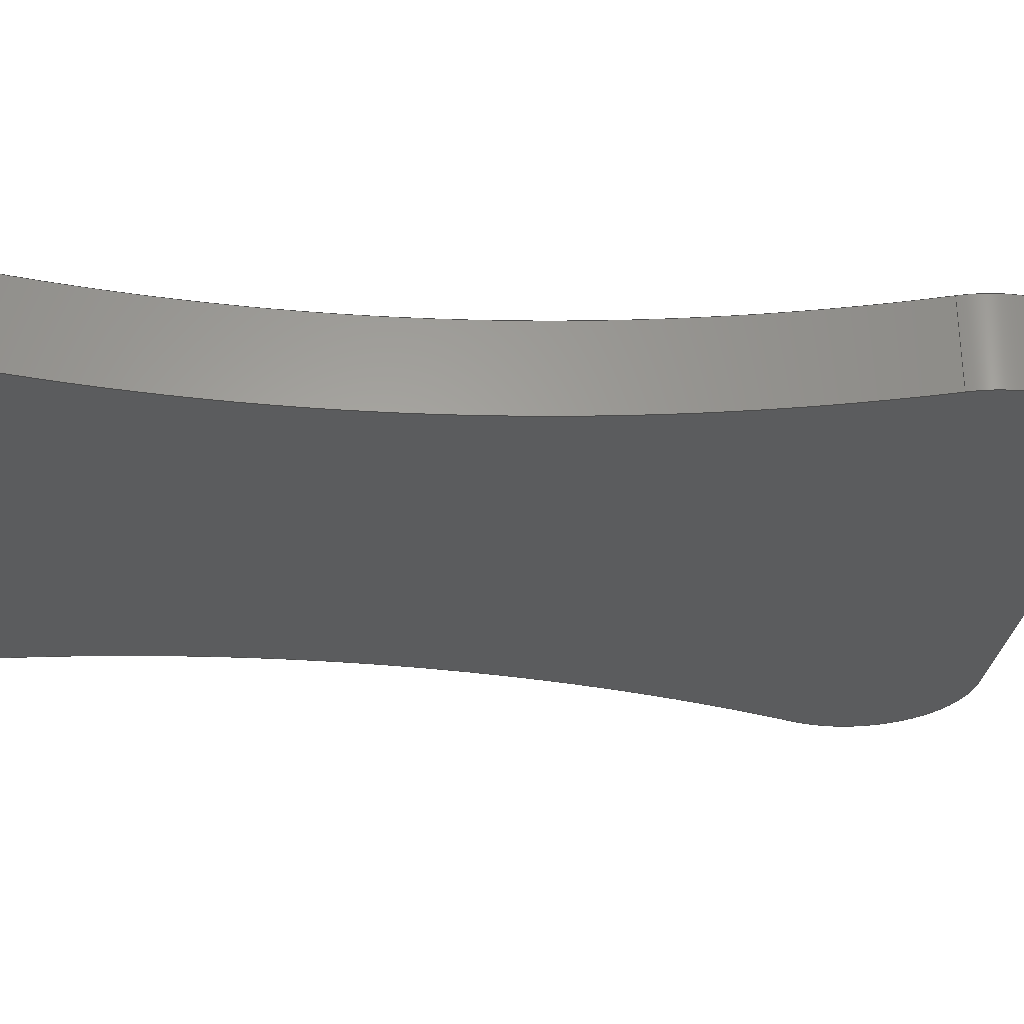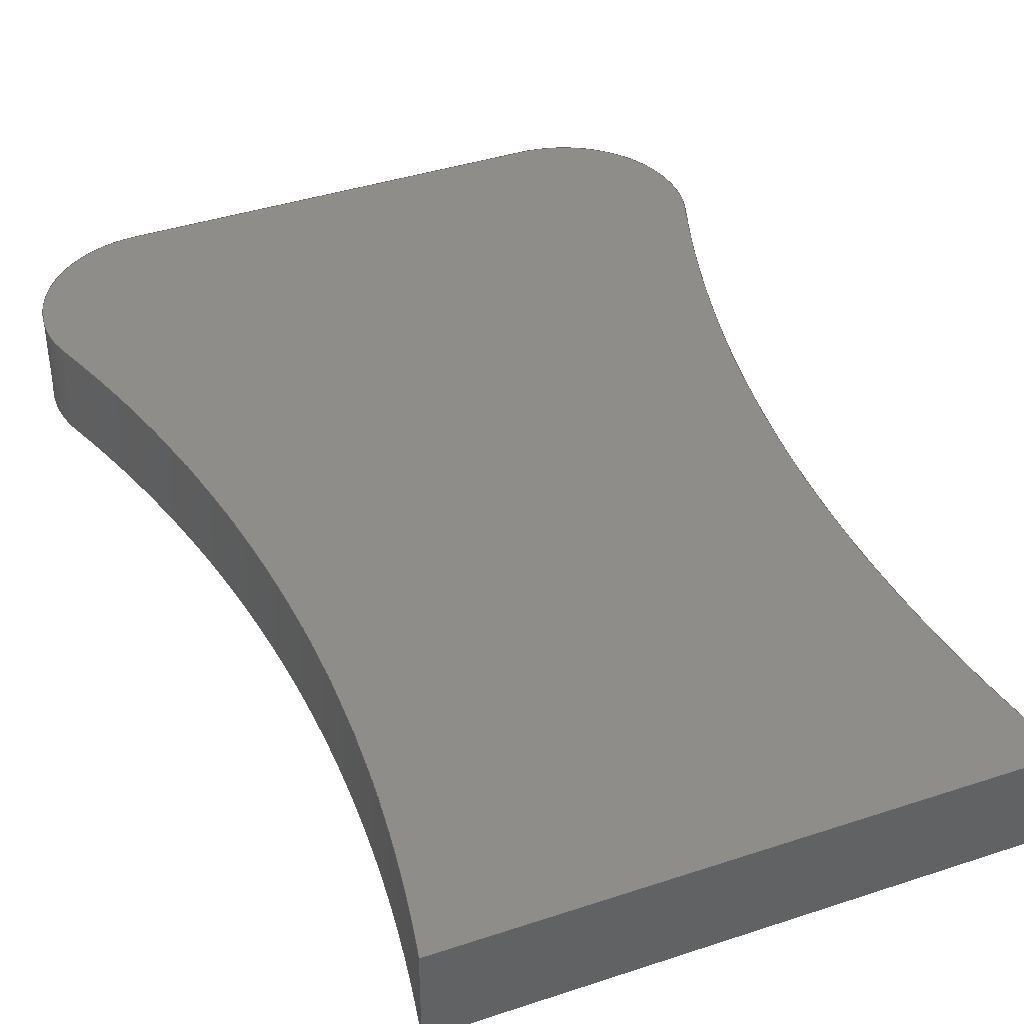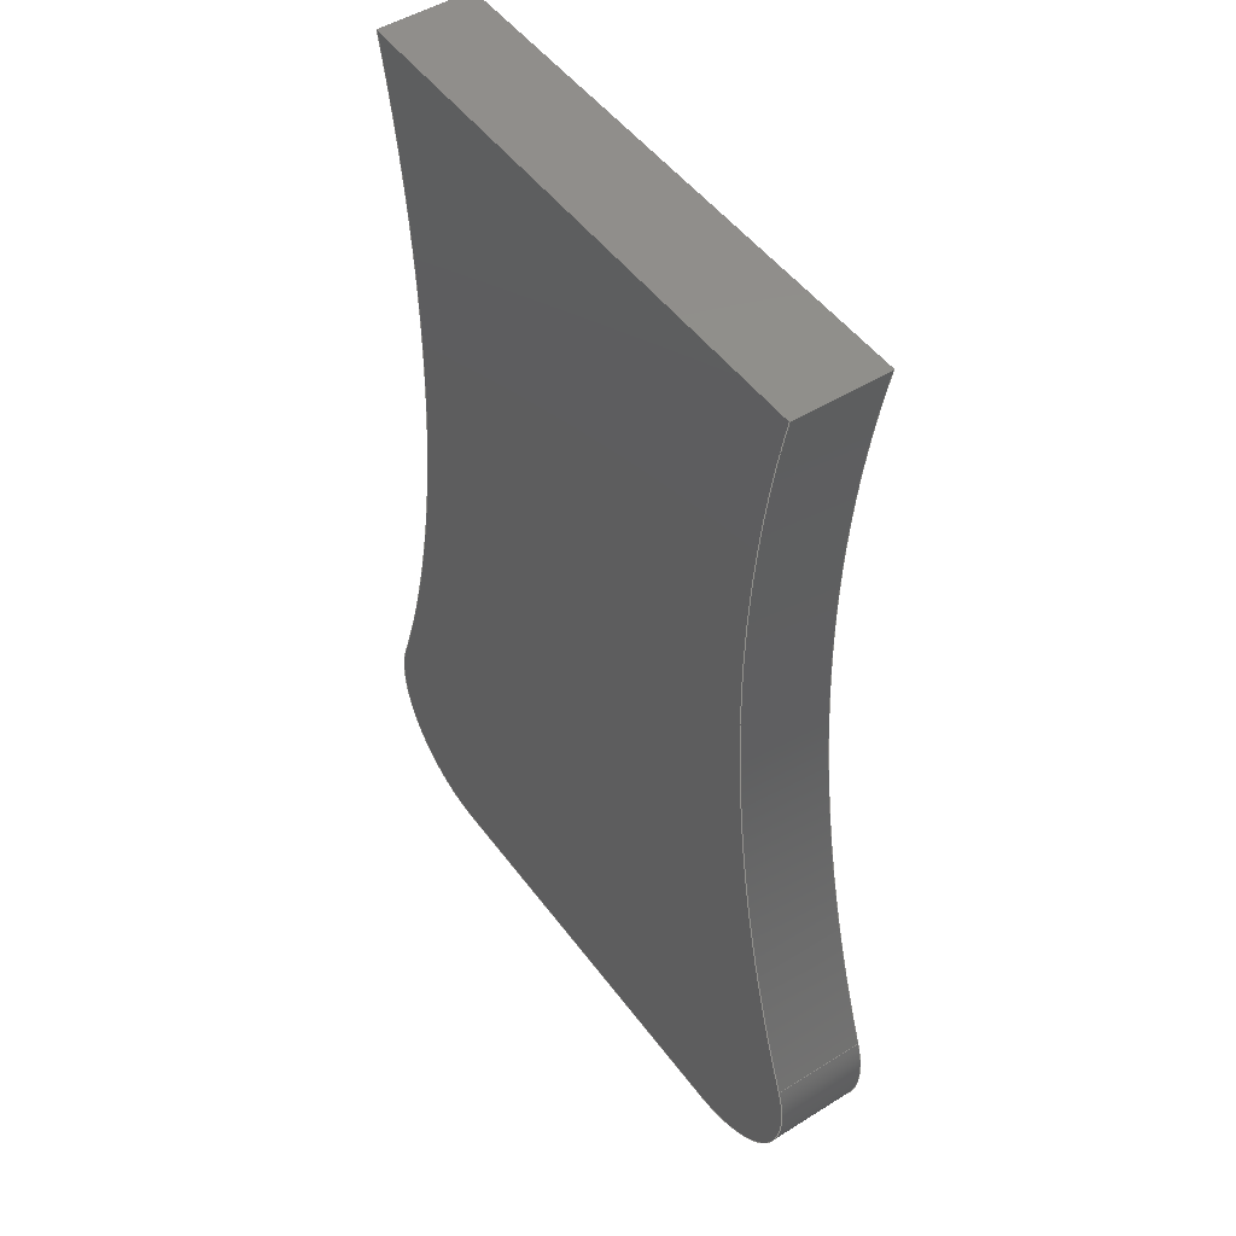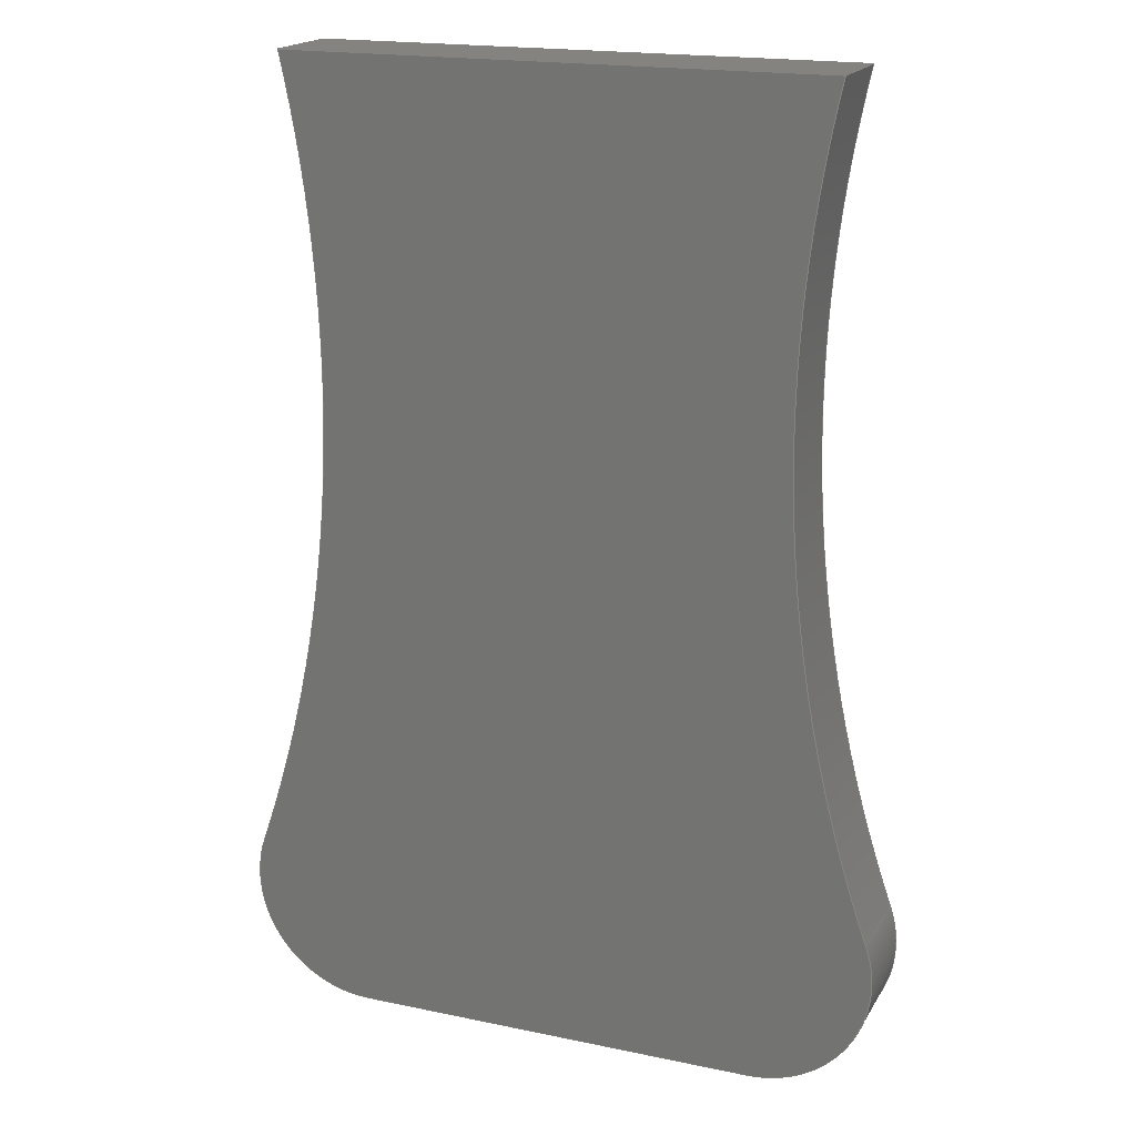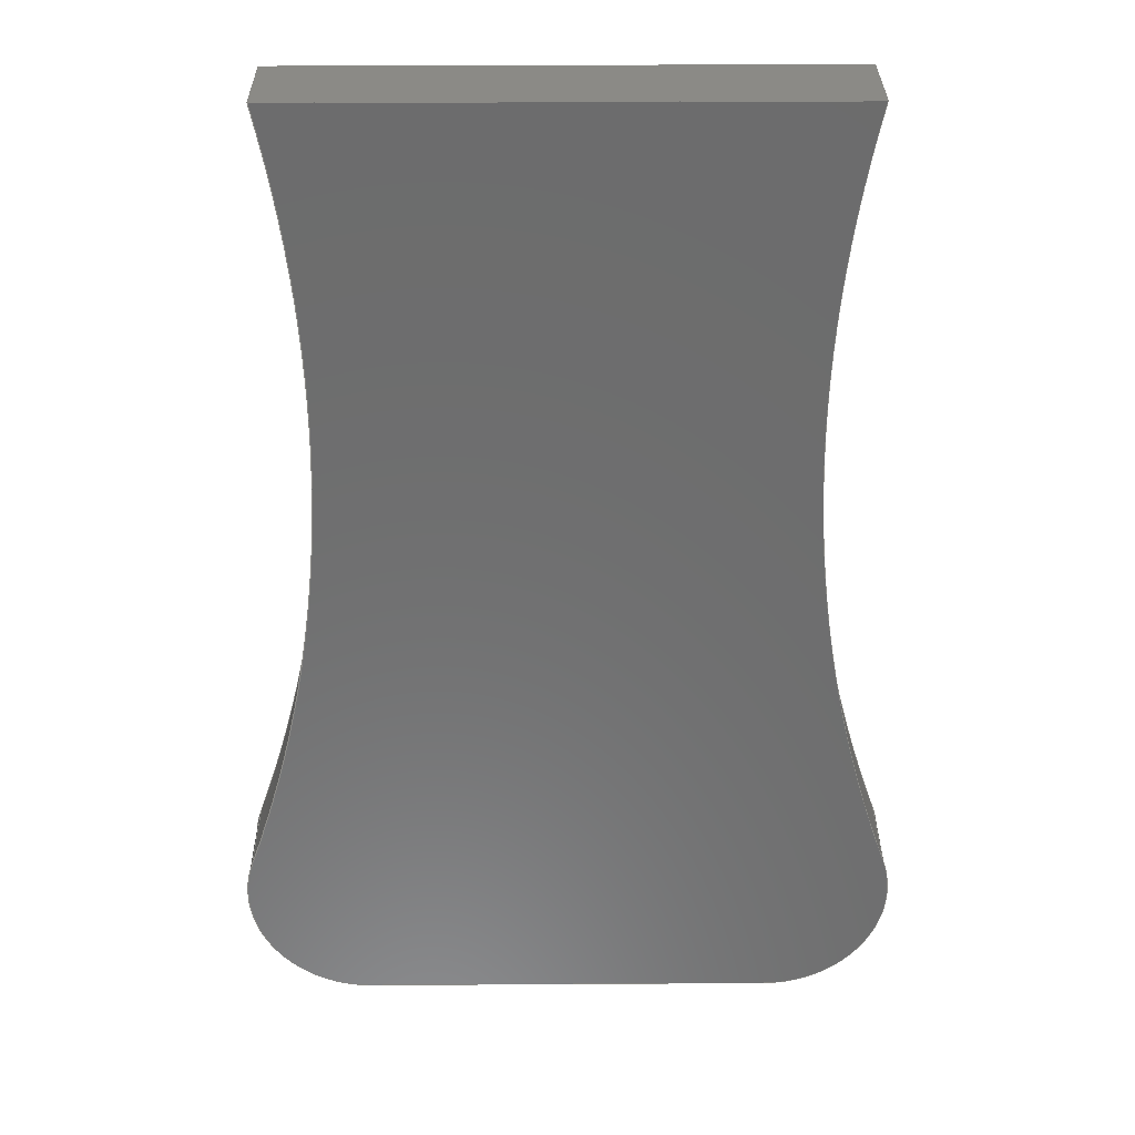
<metadata>
{"format":"step","ext":"step","renderer":"f3d","projection":"perspective","resolution":1024,"background":"white","views":[{"elev":-28.7,"azim":83.2,"up":"+Y"},{"elev":40.2,"azim":-22.2,"up":"+Y"},{"elev":48.8,"azim":-124.8,"up":"+Z"},{"elev":18.7,"azim":-158.1,"up":"+Z"},{"elev":31.1,"azim":-0.5,"up":"+Z"}]}
</metadata>
<code>
ISO-10303-21;
DATA;
#1=MECHANICAL_DESIGN_GEOMETRIC_PRESENTATION_REPRESENTATION('',(#4),#248);
#2=SHAPE_REPRESENTATION_RELATIONSHIP('SRR','None',#255,#3);
#3=ADVANCED_BREP_SHAPE_REPRESENTATION('',(#5),#247);
#4=STYLED_ITEM('',(#265),#5);
#5=MANIFOLD_SOLID_BREP('Body1',#132);
#6=PLANE('',#149);
#7=PLANE('',#156);
#8=PLANE('',#160);
#9=PLANE('',#161);
#10=FACE_OUTER_BOUND('',#18,.T.);
#11=FACE_OUTER_BOUND('',#19,.T.);
#12=FACE_OUTER_BOUND('',#20,.T.);
#13=FACE_OUTER_BOUND('',#21,.T.);
#14=FACE_OUTER_BOUND('',#22,.T.);
#15=FACE_OUTER_BOUND('',#23,.T.);
#16=FACE_OUTER_BOUND('',#24,.T.);
#17=FACE_OUTER_BOUND('',#25,.T.);
#18=EDGE_LOOP('',(#84,#85,#86,#87));
#19=EDGE_LOOP('',(#88,#89,#90,#91));
#20=EDGE_LOOP('',(#92,#93,#94,#95));
#21=EDGE_LOOP('',(#96,#97,#98,#99));
#22=EDGE_LOOP('',(#100,#101,#102,#103));
#23=EDGE_LOOP('',(#104,#105,#106,#107));
#24=EDGE_LOOP('',(#108,#109,#110,#111,#112,#113));
#25=EDGE_LOOP('',(#114,#115,#116,#117,#118,#119));
#26=LINE('',#212,#36);
#27=LINE('',#215,#37);
#28=LINE('',#218,#38);
#29=LINE('',#220,#39);
#30=LINE('',#221,#40);
#31=LINE('',#227,#41);
#32=LINE('',#233,#42);
#33=LINE('',#236,#43);
#34=LINE('',#238,#44);
#35=LINE('',#239,#45);
#36=VECTOR('',#168,1);
#37=VECTOR('',#171,1);
#38=VECTOR('',#174,1);
#39=VECTOR('',#175,1);
#40=VECTOR('',#176,1);
#41=VECTOR('',#183,1);
#42=VECTOR('',#190,1);
#43=VECTOR('',#193,1);
#44=VECTOR('',#194,1);
#45=VECTOR('',#195,1);
#46=CIRCLE('',#147,119.4);
#47=CIRCLE('',#148,119.4);
#48=CIRCLE('',#151,119.4);
#49=CIRCLE('',#152,119.4);
#50=CIRCLE('',#154,10);
#51=CIRCLE('',#155,10);
#52=CIRCLE('',#158,10);
#53=CIRCLE('',#159,10);
#54=VERTEX_POINT('',#208);
#55=VERTEX_POINT('',#209);
#56=VERTEX_POINT('',#211);
#57=VERTEX_POINT('',#213);
#58=VERTEX_POINT('',#217);
#59=VERTEX_POINT('',#219);
#60=VERTEX_POINT('',#223);
#61=VERTEX_POINT('',#225);
#62=VERTEX_POINT('',#229);
#63=VERTEX_POINT('',#231);
#64=VERTEX_POINT('',#235);
#65=VERTEX_POINT('',#237);
#66=EDGE_CURVE('',#54,#55,#46,.T.);
#67=EDGE_CURVE('',#54,#56,#26,.T.);
#68=EDGE_CURVE('',#57,#56,#47,.T.);
#69=EDGE_CURVE('',#55,#57,#27,.T.);
#70=EDGE_CURVE('',#55,#58,#28,.T.);
#71=EDGE_CURVE('',#59,#57,#29,.T.);
#72=EDGE_CURVE('',#58,#59,#30,.T.);
#73=EDGE_CURVE('',#58,#60,#48,.T.);
#74=EDGE_CURVE('',#61,#59,#49,.T.);
#75=EDGE_CURVE('',#60,#61,#31,.T.);
#76=EDGE_CURVE('',#62,#60,#50,.T.);
#77=EDGE_CURVE('',#63,#61,#51,.T.);
#78=EDGE_CURVE('',#62,#63,#32,.T.);
#79=EDGE_CURVE('',#64,#62,#33,.T.);
#80=EDGE_CURVE('',#65,#63,#34,.T.);
#81=EDGE_CURVE('',#64,#65,#35,.T.);
#82=EDGE_CURVE('',#54,#64,#52,.T.);
#83=EDGE_CURVE('',#56,#65,#53,.T.);
#84=ORIENTED_EDGE('',*,*,#66,.F.);
#85=ORIENTED_EDGE('',*,*,#67,.T.);
#86=ORIENTED_EDGE('',*,*,#68,.F.);
#87=ORIENTED_EDGE('',*,*,#69,.F.);
#88=ORIENTED_EDGE('',*,*,#70,.F.);
#89=ORIENTED_EDGE('',*,*,#69,.T.);
#90=ORIENTED_EDGE('',*,*,#71,.F.);
#91=ORIENTED_EDGE('',*,*,#72,.F.);
#92=ORIENTED_EDGE('',*,*,#73,.F.);
#93=ORIENTED_EDGE('',*,*,#72,.T.);
#94=ORIENTED_EDGE('',*,*,#74,.F.);
#95=ORIENTED_EDGE('',*,*,#75,.F.);
#96=ORIENTED_EDGE('',*,*,#76,.T.);
#97=ORIENTED_EDGE('',*,*,#75,.T.);
#98=ORIENTED_EDGE('',*,*,#77,.F.);
#99=ORIENTED_EDGE('',*,*,#78,.F.);
#100=ORIENTED_EDGE('',*,*,#79,.T.);
#101=ORIENTED_EDGE('',*,*,#78,.T.);
#102=ORIENTED_EDGE('',*,*,#80,.F.);
#103=ORIENTED_EDGE('',*,*,#81,.F.);
#104=ORIENTED_EDGE('',*,*,#82,.T.);
#105=ORIENTED_EDGE('',*,*,#81,.T.);
#106=ORIENTED_EDGE('',*,*,#83,.F.);
#107=ORIENTED_EDGE('',*,*,#67,.F.);
#108=ORIENTED_EDGE('',*,*,#83,.T.);
#109=ORIENTED_EDGE('',*,*,#80,.T.);
#110=ORIENTED_EDGE('',*,*,#77,.T.);
#111=ORIENTED_EDGE('',*,*,#74,.T.);
#112=ORIENTED_EDGE('',*,*,#71,.T.);
#113=ORIENTED_EDGE('',*,*,#68,.T.);
#114=ORIENTED_EDGE('',*,*,#82,.F.);
#115=ORIENTED_EDGE('',*,*,#66,.T.);
#116=ORIENTED_EDGE('',*,*,#70,.T.);
#117=ORIENTED_EDGE('',*,*,#73,.T.);
#118=ORIENTED_EDGE('',*,*,#76,.F.);
#119=ORIENTED_EDGE('',*,*,#79,.F.);
#120=CYLINDRICAL_SURFACE('',#146,119.4);
#121=CYLINDRICAL_SURFACE('',#150,119.4);
#122=CYLINDRICAL_SURFACE('',#153,10);
#123=CYLINDRICAL_SURFACE('',#157,10);
#124=ADVANCED_FACE('',(#10),#120,.F.);
#125=ADVANCED_FACE('',(#11),#6,.T.);
#126=ADVANCED_FACE('',(#12),#121,.F.);
#127=ADVANCED_FACE('',(#13),#122,.T.);
#128=ADVANCED_FACE('',(#14),#7,.T.);
#129=ADVANCED_FACE('',(#15),#123,.T.);
#130=ADVANCED_FACE('',(#16),#8,.T.);
#131=ADVANCED_FACE('',(#17),#9,.F.);
#132=CLOSED_SHELL('',(#124,#125,#126,#127,#128,#129,#130,#131));
#133=DERIVED_UNIT_ELEMENT(#135,1);
#134=DERIVED_UNIT_ELEMENT(#250,3);
#135=(
MASS_UNIT()
NAMED_UNIT(*)
SI_UNIT(.KILO.,.GRAM.)
);
#136=DERIVED_UNIT((#133,#134));
#137=MEASURE_REPRESENTATION_ITEM('density measure',
POSITIVE_RATIO_MEASURE(7850),#136);
#138=PROPERTY_DEFINITION_REPRESENTATION(#143,#140);
#139=PROPERTY_DEFINITION_REPRESENTATION(#144,#141);
#140=REPRESENTATION('material name',(#142),#247);
#141=REPRESENTATION('density',(#137),#247);
#142=DESCRIPTIVE_REPRESENTATION_ITEM('Steel','Steel');
#143=PROPERTY_DEFINITION('material property','material name',#257);
#144=PROPERTY_DEFINITION('material property','density of part',#257);
#145=AXIS2_PLACEMENT_3D('placement',#206,#162,#163);
#146=AXIS2_PLACEMENT_3D('',#207,#164,#165);
#147=AXIS2_PLACEMENT_3D('',#210,#166,#167);
#148=AXIS2_PLACEMENT_3D('',#214,#169,#170);
#149=AXIS2_PLACEMENT_3D('',#216,#172,#173);
#150=AXIS2_PLACEMENT_3D('',#222,#177,#178);
#151=AXIS2_PLACEMENT_3D('',#224,#179,#180);
#152=AXIS2_PLACEMENT_3D('',#226,#181,#182);
#153=AXIS2_PLACEMENT_3D('',#228,#184,#185);
#154=AXIS2_PLACEMENT_3D('',#230,#186,#187);
#155=AXIS2_PLACEMENT_3D('',#232,#188,#189);
#156=AXIS2_PLACEMENT_3D('',#234,#191,#192);
#157=AXIS2_PLACEMENT_3D('',#240,#196,#197);
#158=AXIS2_PLACEMENT_3D('',#241,#198,#199);
#159=AXIS2_PLACEMENT_3D('',#242,#200,#201);
#160=AXIS2_PLACEMENT_3D('',#243,#202,#203);
#161=AXIS2_PLACEMENT_3D('',#244,#204,#205);
#162=DIRECTION('axis',(0,0,1));
#163=DIRECTION('refdir',(1,0,0));
#164=DIRECTION('center_axis',(0,1,0));
#165=DIRECTION('ref_axis',(-0.9406,0,-0.3395));
#166=DIRECTION('center_axis',(0,1,0));
#167=DIRECTION('ref_axis',(-0.9406,0,-0.3395));
#168=DIRECTION('',(0,1,0));
#169=DIRECTION('center_axis',(0,-1,0));
#170=DIRECTION('ref_axis',(-0.9406,0,-0.3395));
#171=DIRECTION('',(0,1,0));
#172=DIRECTION('center_axis',(0,0,1));
#173=DIRECTION('ref_axis',(1,0,0));
#174=DIRECTION('',(-1,0,0));
#175=DIRECTION('',(1,0,0));
#176=DIRECTION('',(0,1,0));
#177=DIRECTION('center_axis',(0,1,0));
#178=DIRECTION('ref_axis',(0.9759,0,0.2182));
#179=DIRECTION('center_axis',(0,1,0));
#180=DIRECTION('ref_axis',(0.9759,0,0.2182));
#181=DIRECTION('center_axis',(0,-1,0));
#182=DIRECTION('ref_axis',(0.9759,0,0.2182));
#183=DIRECTION('',(0,1,0));
#184=DIRECTION('center_axis',(0,1,0));
#185=DIRECTION('ref_axis',(-1.421e-15,0,-1));
#186=DIRECTION('center_axis',(0,1,0));
#187=DIRECTION('ref_axis',(-1.421e-15,0,-1));
#188=DIRECTION('center_axis',(0,1,0));
#189=DIRECTION('ref_axis',(-1.421e-15,0,-1));
#190=DIRECTION('',(0,1,0));
#191=DIRECTION('center_axis',(8.329e-16,0,-1));
#192=DIRECTION('ref_axis',(-1,0,-8.329e-16));
#193=DIRECTION('',(-1,0,-8.329e-16));
#194=DIRECTION('',(-1,0,-8.329e-16));
#195=DIRECTION('',(0,1,0));
#196=DIRECTION('center_axis',(0,1,0));
#197=DIRECTION('ref_axis',(0.9406,0,0.3395));
#198=DIRECTION('center_axis',(0,1,0));
#199=DIRECTION('ref_axis',(0.9406,0,0.3395));
#200=DIRECTION('center_axis',(0,1,0));
#201=DIRECTION('ref_axis',(0.9406,0,0.3395));
#202=DIRECTION('center_axis',(0,1,0));
#203=DIRECTION('ref_axis',(1,0,0));
#204=DIRECTION('center_axis',(0,1,0));
#205=DIRECTION('ref_axis',(1,0,0));
#206=CARTESIAN_POINT('',(0,0,0));
#207=CARTESIAN_POINT('Origin',(116.5,0,-26.06));
#208=CARTESIAN_POINT('',(4.217,0,-66.6));
#209=CARTESIAN_POINT('',(1.066e-14,0,-3.553e-14));
#210=CARTESIAN_POINT('Origin',(116.5,0,-26.06));
#211=CARTESIAN_POINT('',(4.217,7.5,-66.6));
#212=CARTESIAN_POINT('',(4.217,0,-66.6));
#213=CARTESIAN_POINT('',(1.066e-14,7.5,-2.842e-14));
#214=CARTESIAN_POINT('Origin',(116.5,7.5,-26.06));
#215=CARTESIAN_POINT('',(1.066e-14,0,-3.553e-14));
#216=CARTESIAN_POINT('Origin',(-44.5,0,0));
#217=CARTESIAN_POINT('',(-44.5,0,1.421e-14));
#218=CARTESIAN_POINT('',(0,0,0));
#219=CARTESIAN_POINT('',(-44.5,7.5,1.421e-14));
#220=CARTESIAN_POINT('',(0,7.5,0));
#221=CARTESIAN_POINT('',(-44.5,0,1.421e-14));
#222=CARTESIAN_POINT('Origin',(-161,0,-26.06));
#223=CARTESIAN_POINT('',(-48.72,0,-66.6));
#224=CARTESIAN_POINT('Origin',(-161,0,-26.06));
#225=CARTESIAN_POINT('',(-48.72,7.5,-66.6));
#226=CARTESIAN_POINT('Origin',(-161,7.5,-26.06));
#227=CARTESIAN_POINT('',(-48.72,0,-66.6));
#228=CARTESIAN_POINT('Origin',(-39.31,0,-70));
#229=CARTESIAN_POINT('',(-39.31,0,-80));
#230=CARTESIAN_POINT('Origin',(-39.31,0,-70));
#231=CARTESIAN_POINT('',(-39.31,7.5,-80));
#232=CARTESIAN_POINT('Origin',(-39.31,7.5,-70));
#233=CARTESIAN_POINT('',(-39.31,0,-80));
#234=CARTESIAN_POINT('Origin',(-5.189,0,-80));
#235=CARTESIAN_POINT('',(-5.189,0,-80));
#236=CARTESIAN_POINT('',(-5.189,0,-80));
#237=CARTESIAN_POINT('',(-5.189,7.5,-80));
#238=CARTESIAN_POINT('',(-5.189,7.5,-80));
#239=CARTESIAN_POINT('',(-5.189,0,-80));
#240=CARTESIAN_POINT('Origin',(-5.189,0,-70));
#241=CARTESIAN_POINT('Origin',(-5.189,0,-70));
#242=CARTESIAN_POINT('Origin',(-5.189,7.5,-70));
#243=CARTESIAN_POINT('Origin',(-22.25,7.5,-40));
#244=CARTESIAN_POINT('Origin',(-22.25,0,-40));
#245=UNCERTAINTY_MEASURE_WITH_UNIT(LENGTH_MEASURE(0.001),#249,
'DISTANCE_ACCURACY_VALUE',
'Maximum model space distance between geometric entities at asserted c
onnectivities');
#246=UNCERTAINTY_MEASURE_WITH_UNIT(LENGTH_MEASURE(0.001),#249,
'DISTANCE_ACCURACY_VALUE',
'Maximum model space distance between geometric entities at asserted c
onnectivities');
#247=(
GEOMETRIC_REPRESENTATION_CONTEXT(3)
GLOBAL_UNCERTAINTY_ASSIGNED_CONTEXT((#245))
GLOBAL_UNIT_ASSIGNED_CONTEXT((#249,#251,#252))
REPRESENTATION_CONTEXT('','3D')
);
#248=(
GEOMETRIC_REPRESENTATION_CONTEXT(3)
GLOBAL_UNCERTAINTY_ASSIGNED_CONTEXT((#246))
GLOBAL_UNIT_ASSIGNED_CONTEXT((#249,#251,#252))
REPRESENTATION_CONTEXT('','3D')
);
#249=(
LENGTH_UNIT()
NAMED_UNIT(*)
SI_UNIT(.CENTI.,.METRE.)
);
#250=(
LENGTH_UNIT()
NAMED_UNIT(*)
SI_UNIT($,.METRE.)
);
#251=(
NAMED_UNIT(*)
PLANE_ANGLE_UNIT()
SI_UNIT($,.RADIAN.)
);
#252=(
NAMED_UNIT(*)
SI_UNIT($,.STERADIAN.)
SOLID_ANGLE_UNIT()
);
#253=SHAPE_DEFINITION_REPRESENTATION(#254,#255);
#254=PRODUCT_DEFINITION_SHAPE('',$,#257);
#255=SHAPE_REPRESENTATION('',(#145),#247);
#256=PRODUCT_DEFINITION_CONTEXT('part definition',#261,'design');
#257=PRODUCT_DEFINITION('Oparcie','Oparcie v5',#258,#256);
#258=PRODUCT_DEFINITION_FORMATION('',$,#263);
#259=PRODUCT_RELATED_PRODUCT_CATEGORY('Oparcie v5','Oparcie v5',(#263));
#260=APPLICATION_PROTOCOL_DEFINITION('international standard',
'automotive_design',2009,#261);
#261=APPLICATION_CONTEXT(
'Core Data for Automotive Mechanical Design Process');
#262=PRODUCT_CONTEXT('part definition',#261,'mechanical');
#263=PRODUCT('Oparcie','Oparcie v5',$,(#262));
#264=PRESENTATION_STYLE_ASSIGNMENT((#266));
#265=PRESENTATION_STYLE_ASSIGNMENT((#267));
#266=SURFACE_STYLE_USAGE(.BOTH.,#268);
#267=SURFACE_STYLE_USAGE(.BOTH.,#269);
#268=SURFACE_SIDE_STYLE('',(#270));
#269=SURFACE_SIDE_STYLE('',(#271));
#270=SURFACE_STYLE_FILL_AREA(#272);
#271=SURFACE_STYLE_FILL_AREA(#273);
#272=FILL_AREA_STYLE('Steel - Satin',(#274));
#273=FILL_AREA_STYLE('Leather - Matte (Dark Grey)',(#275));
#274=FILL_AREA_STYLE_COLOUR('Steel - Satin',#276);
#275=FILL_AREA_STYLE_COLOUR('Leather - Matte (Dark Grey)',#277);
#276=COLOUR_RGB('Steel - Satin',0.6275,0.6275,0.6275);
#277=COLOUR_RGB('Leather - Matte (Dark Grey)',0,0,0);
ENDSEC;
END-ISO-10303-21;

</code>
